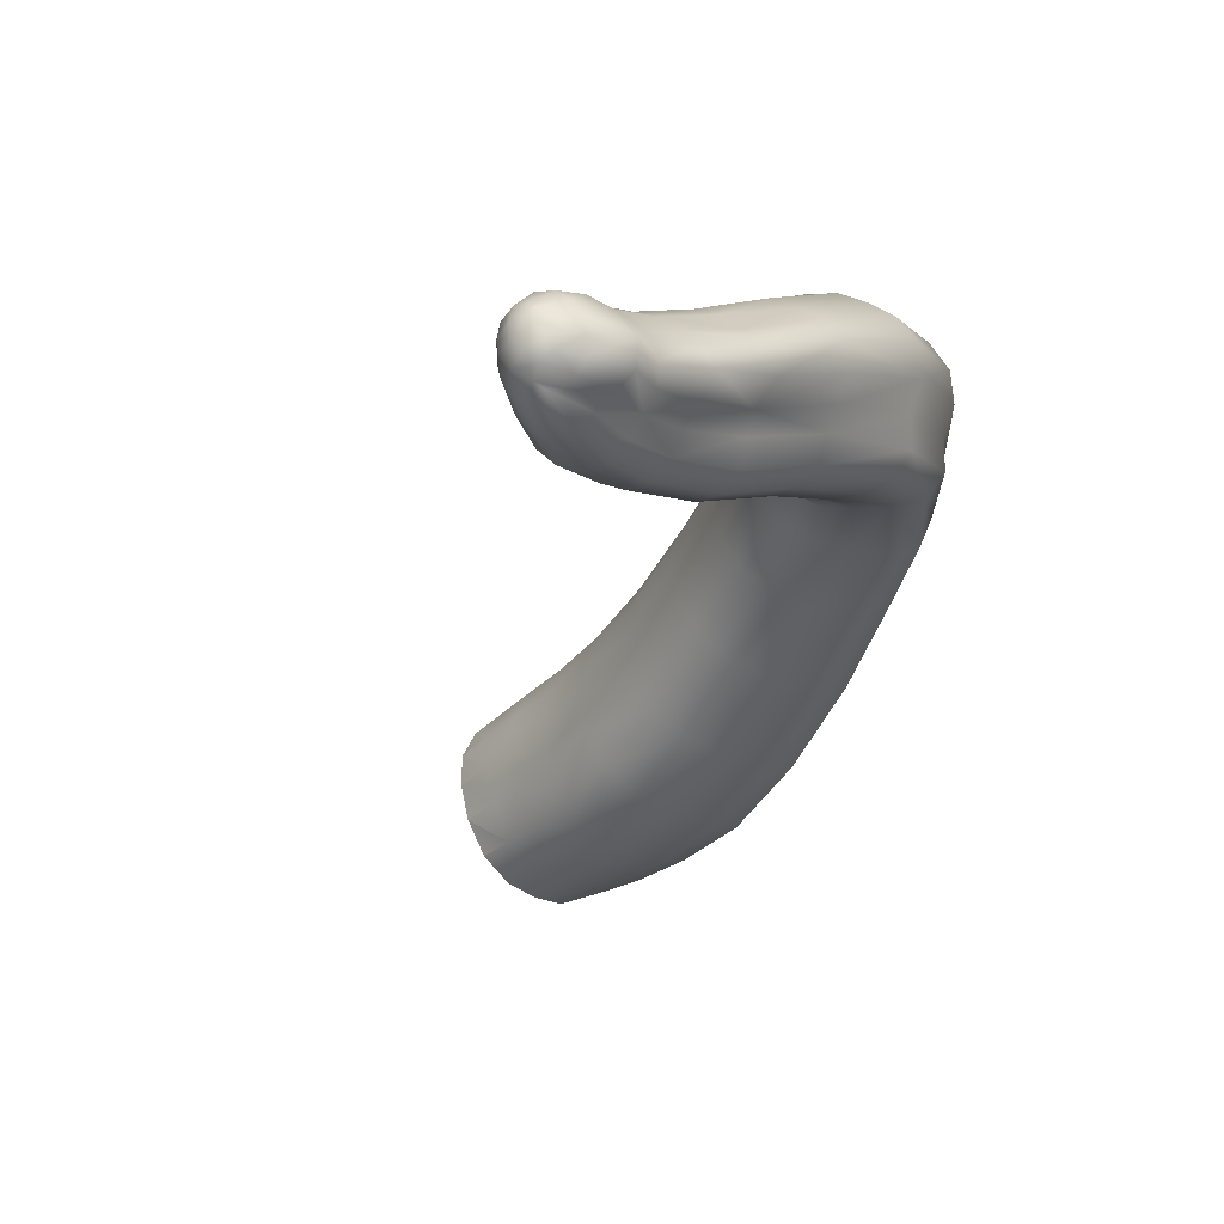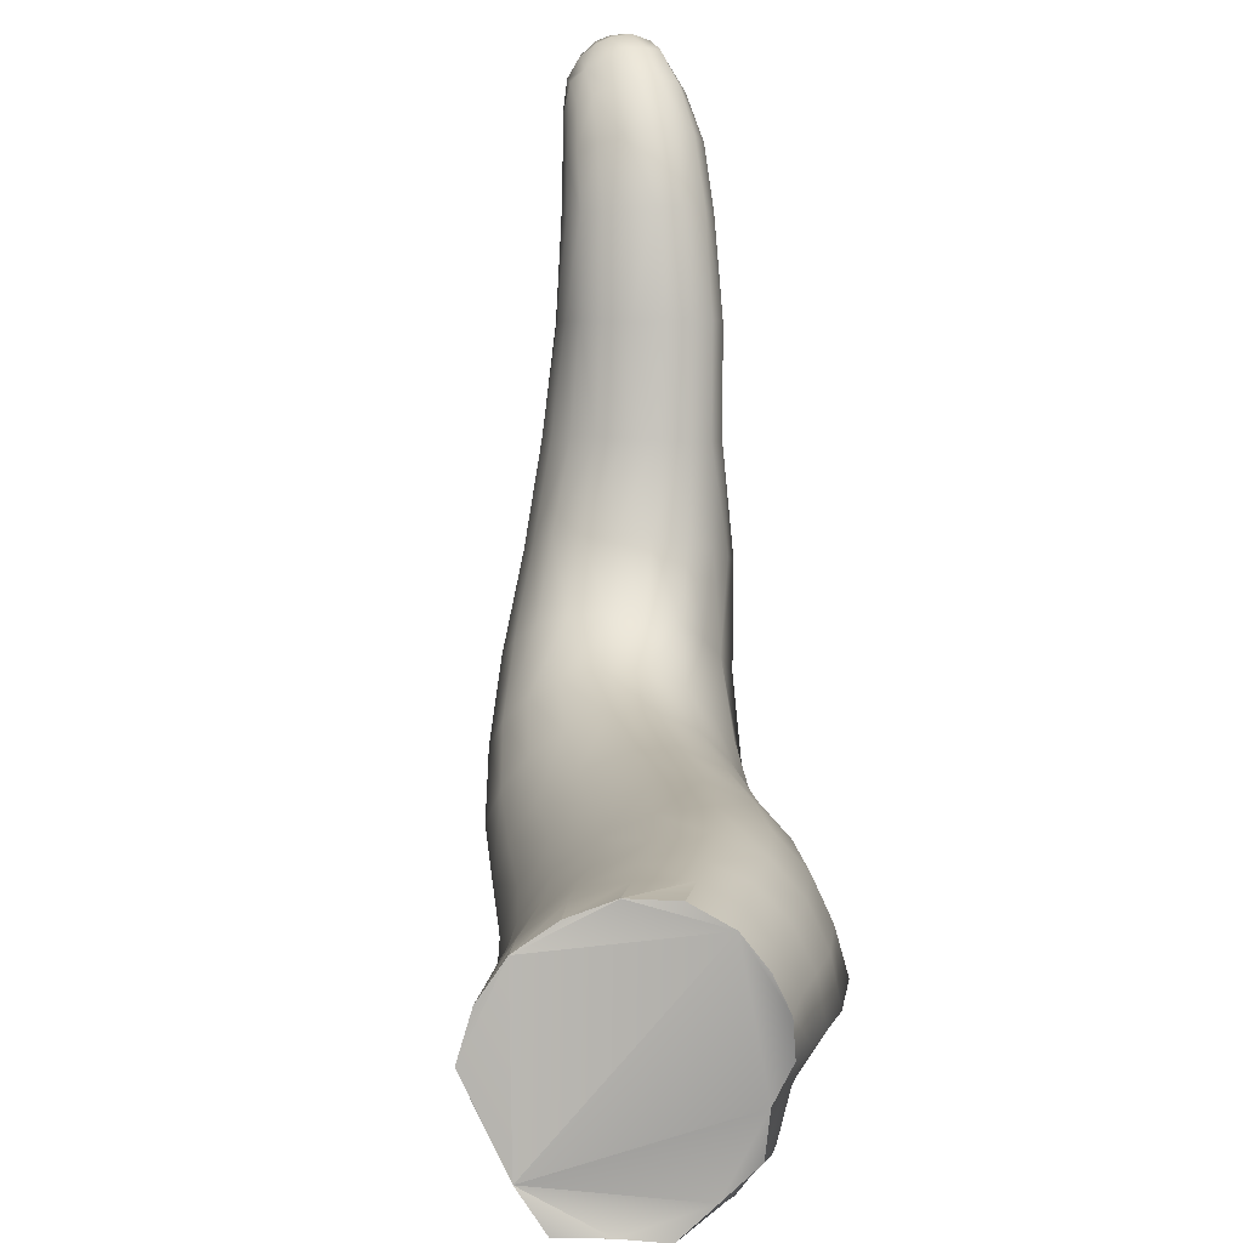
<metadata>
{"format":"obj","ext":"obj","renderer":"f3d","projection":"perspective","resolution":1024,"background":"white","views":[{"elev":26.0,"azim":-126.1,"up":"+Z"},{"elev":25.8,"azim":143.7,"up":"+Y"}]}
</metadata>
<code>
v  -15.89 32.12 -16.22
v  -19.6 24.07 -22.7
v  -29.04 21.7 -13.36
v  -19.29 34.15 1.748
v  -9.287 37.09 -7.287
v  -9.286 37.09 -7.287
v  -9.286 37.09 -7.286
v  -21.5 15.41 -27.35
v  -31.41 12.8 -18.45
v  -25.33 29.6 -6.731
v  0.3057 36.8 1.73
v  0.3045 36.8 1.729
v  -9.287 37.09 -7.286
v  -31.54 2.081 -21.5
v  -35.95 26.57 3.612
v  -40.53 18.86 -3.341
v  -21.96 4.894 -28.05
v  -29.14 30.68 11.3
v  -9.592 33.08 11.06
v  -42.6 8.789 -9.366
v  -18.55 -6.807 -24.64
v  -26.36 -9.446 -18.86
v  -18.73 29.64 20.33
v  0.3152 36.8 1.736
v  10.58 32.4 8.052
v  -42.05 -2.652 -13.96
v  -54.77 13.74 9.01
v  -50.45 22.08 16.98
v  -56.38 3.116 2.502
v  -17.2 -20.02 -24.46
v  -41.77 26.83 25.49
v  -7.511 24.13 28.22
v  1.385 28.43 18.63
v  10.58 32.4 8.053
v  -56.05 -9.101 -2.251
v  -23.03 -23.09 -19.81
v  -34.54 -13.64 -12.09
v  -30.66 25.33 33.16
v  20.56 25.41 12.52
v  20.56 25.41 12.52
v  20.55 25.42 12.52
v  -47.92 -20.65 0.8215
v  -64.81 16.3 33.61
v  -70.16 7.015 26.32
v  -55.05 21.95 42.13
v  -72.31 -4.019 20.31
v  -13.65 -32.62 -16.64
v  -43.7 20.39 49.34
v  1.555 16.43 33.12
v  -19.89 19.69 39.75
v  11.3 20.81 23.21
v  20.56 25.41 12.52
v  -73.14 -16.18 15.45
v  -3.252 -24.32 -28.48
v  -4.681 -26.16 -32.74
v  -4.681 -26.16 -32.74
v  -4.68 -26.16 -32.74
v  -4.68 -26.16 -32.74
v  -3.252 -24.32 -28.48
v  -7.657 -27.79 -21.68
v  -29.33 -26.42 -13.55
v  -42.14 -32.15 1.227
v  -33.18 15.14 55.57
v  27.93 15.13 14.68
v  20.56 25.4 12.52
v  20.56 25.41 12.52
v  -65.12 -27.87 18.11
v  -85.33 -0.9953 51.43
v  -79.27 7.78 57.64
v  -88.41 -12.08 46.53
v  -69.61 13.64 64.87
v  -89.85 -24.02 42.1
v  2.986 -33.87 -20.54
v  -20.51 -37.47 -10.84
v  -58.78 12.99 71.43
v  9.017 7.127 34.76
v  -10.91 12.19 45.13
v  -23.95 7.649 59.93
v  18.27 10.82 25.03
v  27.93 15.13 14.68
v  -82.91 -35.28 43.6
v  -3.046 -35.37 -11.34
v  -10.1 -44.44 -5.054
v  -57.48 -37.91 21
v  -47.81 8.532 77.41
v  33 2.617 14.26
v  33 2.606 14.26
v  -92.89 0.1051 86.24
v  -99.11 -8.767 81.23
v  -83.27 6.355 92.39
v  -103.4 -19.19 77.06
v  -72.51 5.732 98.37
v  -105 -31.37 73.98
v  14.44 -30.64 -15.49
v  -34.52 -42.15 3.619
v  -50.34 -47.79 23.1
v  -61.81 1.337 103.6
v  15.34 -6.08 33.35
v  -2.901 1.997 47.31
v  -15.62 -3.045 62.21
v  -38.19 1.254 81.78
v  23.54 -2.1 24.07
v  -75.13 -45.05 46.55
v  -96.94 -41.3 76.81
v  6.438 -35 -5.287
v  -1.116 -41 3.618
v  -24.87 -46.76 10.3
v  -52.6 -5.426 107.8
v  31.1 -9.082 6.639
v  -92.15 -51.74 78.46
v  -111.7 -13.04 108.4
v  -105.1 -4.492 112.4
v  -116.3 -22.98 105.5
v  -95.71 1.46 117.7
v  -118.1 -34.53 104.2
v  -85.58 1.454 123.6
v  25.41 -30.16 -7.796
v  -41.07 -52.74 28.54
v  -67.86 -54.69 49.67
v  -75.78 -2.722 129
v  13.07 -18.16 25.01
v  3 -10.62 46.44
v  -9.821 -15.57 62.24
v  -30.49 -9.499 83.92
v  -45.95 -15.57 110.3
v  21.25 -13.77 15.84
v  31.1 -9.081 6.638
v  32.99 2.51 14.2
v  -84.85 -59.78 82.34
v  -111.6 -43.38 108.1
v  14.86 -31.93 1.963
v  9.638 -41.1 12.23
v  -14.75 -49.58 18.1
v  -30.76 -53.43 36
v  -67.87 -9.164 133.5
v  20.28 -24.57 9.658
v  31.1 -9.082 6.638
v  -107.7 -52.69 111.2
v  -117.5 -4.784 133.9
v  -124.2 -13.03 131.8
v  -108.1 0.528 138.3
v  -130.2 -21.53 130.1
v  -98.74 1.413 144.5
v  -90.18 -1.661 151
v  -129.6 -38.98 136
v  25.41 -30.16 -7.795
v  25.41 -30.16 -7.795
v  29.32 -19.58 -0.6646
v  29.32 -19.58 -0.6645
v  -58.54 -58.34 55.34
v  -75.58 -62.66 87.88
v  -84.23 -7.506 156.9
v  11.26 -28.76 18.48
v  1.978 -23.49 40.47
v  -9.306 -29.69 58.51
v  -25.64 -21.32 84.28
v  -42.15 -26.52 111.6
v  -62.24 -18.19 137.1
v  29.32 -19.58 -0.6643
v  29.32 -19.58 -0.6639
v  29.32 -19.58 -0.6637
v  29.32 -19.58 -0.6635
v  29.32 -19.58 -0.6629
v  31.1 -9.082 6.637
v  -101.2 -59.2 115.8
v  -133.5 -31.51 130.7
v  -123.9 -44.21 141.9
v  25.41 -30.16 -7.796
v  -6.884 -43.83 26.65
v  -22.06 -48.66 43.63
v  -48.15 -58.72 61.98
v  -80.22 -15.24 162.4
v  29.32 -19.58 -0.6625
v  29.34 -19.48 -0.5987
v  -120.4 -51.12 147.4
v  -136.6 -3.858 151.1
v  -129.1 3.009 150.7
v  -143 -10.83 152.2
v  -120.2 6.566 154.8
v  -112 6.866 160.9
v  -104.7 5.36 168.1
v  -148.9 -18.42 154.7
v  -148.7 -25.13 160.3
v  -65.42 -62.3 93.99
v  -93.2 -61.96 121.2
v  -100.1 1.145 175.6
v  -3.436 -33.02 33.09
v  -17.76 -37.64 49.75
v  -24.63 -35.41 82.25
v  -42.77 -39.51 110.1
v  -59.01 -28.07 139.7
v  -78.4 -23.99 166.4
v  -113.3 -54 152.9
v  -142.8 -29.42 167.7
v  -39.38 -53.95 68.57
v  -98.04 -5.197 182.7
v  -140 -35.41 174.9
v  -139.1 19.67 162.1
v  -147.9 15.29 162.3
v  -130.6 21.68 166.4
v  -123.4 21.97 172.1
v  -161.4 4.971 170.5
v  -117.7 21 179.4
v  -113.8 18.9 187.3
v  -162.2 0.3342 177.6
v  -157.6 -2.996 185.8
v  -34.99 -42.64 73.38
v  -56.98 -56.98 99.46
v  -83.95 -60.81 126.8
v  -113.4 14.3 195.6
v  -50.66 -47.98 103.9
v  -61.27 -39.98 139.1
v  -81.24 -34.73 167.5
v  -97.95 -12.45 188.8
v  -133.6 -39.02 182.3
v  -155.2 10.18 165.2
v  -156.1 -7.633 194
v  -75.95 -55.79 131.2
v  -104.2 -53.66 158
v  -115.1 8.854 202.6
v  -125.1 -38.52 187.8
v  -154.6 40.8 172.3
v  -146.3 42.69 172.2
v  -138.9 43.9 175.7
v  -132.7 43.87 181
v  -161.2 37.7 176
v  -165.2 34.59 182.8
v  -128 43.35 187.6
v  -125.2 41.89 194.9
v  -165 31.61 190.7
v  -165.5 28.55 198
v  -69.16 -47.9 134.5
v  -124.6 39.55 202.8
v  -89.6 -41.61 163.1
v  -101.8 -21.63 192.7
v  -119.7 2.57 208.9
v  -151.3 -10.27 202
v  -164.9 25.63 205.8
v  -95.96 -49.57 161.9
v  -116.8 -35.15 191.4
v  -126.5 36.42 209.9
v  -143.5 -9.021 207.1
v  -161.3 23.95 213.2
v  -152.8 72.45 180.9
v  -146.1 72.94 184.2
v  -167.4 67.93 184.3
v  -140.4 72.34 189.1
v  -135.7 71.98 194.9
v  -171 64.64 191
v  -169.6 61.98 198.8
v  -133.2 70.37 201.6
v  -133.6 68.04 208.7
v  -169.8 59.75 205.5
v  -135.3 65.57 215
v  -109.6 -28.33 191.3
v  -127.3 -2.528 210.5
v  -131.3 32.57 216.2
v  -153.9 25.25 217
v  -161 70.92 180.7
v  -174 55.87 214.7
v  -135.4 -6.243 209.3
v  -139.2 62.59 221.1
v  -146.2 27.27 217.9
v  -168.9 54.71 222
v  -160 98.95 192.4
v  -153.3 99.67 195
v  -167.6 96.83 192.8
v  -173.1 93.38 196
v  -147.5 98.98 199.3
v  -143.2 97.92 204.8
v  -175.7 89.44 202
v  -175.1 86.01 208.3
v  -140.3 96 211
v  -140.4 93.1 217.5
v  -179.8 79.02 223.2
v  -142.6 90.04 223
v  -138.6 29.49 219
v  -145.5 60.05 224.4
v  -159.3 57.15 222.3
v  -176.8 82.81 214.5
v  -171.7 79.33 227.1
v  -146.5 86.73 227.8
v  -152.4 58.25 224.4
v  -164.5 80.38 228.8
v  -172.5 113.3 204.1
v  -158.9 117 205.4
v  -153.3 115.5 209.5
v  -177.6 109.5 206.5
v  -179.7 104.9 211.7
v  -148.5 112.3 214.6
v  -179.2 100.8 217.1
v  -146.3 106.3 225.5
v  -148.4 103.6 230.4
v  -180.4 97.46 222.9
v  -178.3 95.17 228.5
v  -152.1 101.6 234.7
v  -152.2 83.74 230.6
v  -158.3 81.64 230.8
v  -165.6 116 203.4
v  -146.1 109.5 220.4
v  -173.8 94.59 232.8
v  -157.2 98.24 236.9
v  -168.1 94.94 234.5
v  -169 125.8 215.7
v  -175.6 124.1 215.4
v  -163.5 126 218
v  -154.4 121.7 224.7
v  -179.6 120.2 217.5
v  -181.1 115.5 221.4
v  -188 109.2 232.5
v  -150.7 114.7 231.1
v  -152.7 114.3 236.2
v  -184.7 106.4 238.6
v  -177.1 105.8 241
v  -156.4 113 241.3
v  -162.7 96.14 236.6
v  -159 124.5 221.2
v  -182.3 112.1 225.7
v  -152 118.9 228.7
v  -171.1 105.9 241.9
v  -160.4 109.4 243.3
v  -165.7 107.2 243.6
v  -177.2 130.5 225.7
v  -171.8 131.8 225.7
v  -180.3 129.2 230.2
v  -162 129.3 230
v  -158.1 126.6 233.3
v  -182.1 125 229.7
v  -182.9 122 232.8
v  -182.8 119.3 236.5
v  -155.7 122.6 236.9
v  -177.4 117.5 244
v  -162.4 119.6 245.8
v  -166.7 131.9 229.2
v  -180.7 117.7 240.7
v  -158.5 121.7 242.3
v  -173 116.8 246.4
v  -167.9 117.4 247.4
v  -178.7 131.1 231.9
v  -168.3 133.1 235.7
v  -164.8 131.4 237.5
v  -181 126.8 239
v  -175.2 127.9 244.2
v  -165.1 126.7 244.9
v  -169.5 125.7 246.5
v  -173.5 133.5 233.6
v  -161.2 127.8 240.3
v  -180.2 129.7 236.2
v  -179.2 126.9 242
v  -172.2 125.5 246.3
v  -172.1 131.7 240.9
v  -176.4 131.8 238.8
v  -168.4 130.2 242.8
v  -15.89 32.12 -16.21
v  -21.5 15.41 -27.34
v  -19.6 24.07 -22.69
v  -18.55 -6.806 -24.64
v  -21.96 4.895 -28.04
v  -7.657 -27.79 -21.68
v  -17.2 -20.01 -24.46
v  -4.681 -26.16 -32.74
v  14.44 -30.64 -15.49
v  2.987 -33.87 -20.54
o Tentacle1
g Tentacle1
f 1 2 3
f 4 5 1
f 6 5 7
f 2 8 9
f 3 10 1
f 9 3 2
f 1 10 4
f 4 11 12
f 4 12 13
f 5 4 13
f 7 5 13
f 14 9 8
f 15 10 3
f 16 3 9
f 8 17 14
f 18 4 10
f 11 4 19
f 20 9 14
f 3 16 15
f 10 15 18
f 9 20 16
f 17 21 22
f 22 14 17
f 4 18 23
f 23 19 4
f 24 11 19
f 19 25 24
f 14 26 20
f 15 16 27
f 18 15 28
f 16 20 29
f 22 21 30
f 26 14 22
f 23 18 31
f 19 23 32
f 25 19 33
f 33 34 25
f 20 26 35
f 27 28 15
f 29 27 16
f 28 31 18
f 35 29 20
f 30 36 22
f 22 37 26
f 31 38 23
f 32 33 19
f 32 23 38
f 33 39 40
f 33 40 41
f 34 33 41
f 42 35 26
f 43 28 27
f 44 27 29
f 45 31 28
f 46 29 35
f 47 36 30
f 37 22 36
f 26 37 42
f 48 38 31
f 33 32 49
f 38 50 32
f 39 33 51
f 51 52 39
f 53 35 42
f 27 44 43
f 28 43 45
f 29 46 44
f 31 45 48
f 35 53 46
f 54 55 56
f 56 57 58
f 54 56 58
f 59 54 58
f 30 60 47
f 61 36 47
f 36 61 37
f 62 42 37
f 38 48 63
f 49 51 33
f 49 32 50
f 63 50 38
f 51 64 65
f 52 51 65
f 52 65 66
f 42 67 53
f 43 44 68
f 45 43 69
f 44 46 70
f 48 45 71
f 46 53 72
f 47 60 73
f 47 74 61
f 37 61 62
f 67 42 62
f 63 48 75
f 51 49 76
f 50 77 49
f 50 63 78
f 64 51 79
f 79 80 64
f 53 67 81
f 68 69 43
f 70 68 44
f 69 71 45
f 72 70 46
f 71 75 48
f 81 72 53
f 73 82 47
f 83 74 47
f 62 61 74
f 62 84 67
f 75 85 63
f 76 79 51
f 76 49 77
f 78 77 50
f 78 63 85
f 86 80 79
f 79 87 86
f 81 67 84
f 88 69 68
f 89 68 70
f 90 71 69
f 91 70 72
f 92 75 71
f 93 72 81
f 82 73 94
f 47 82 83
f 95 74 83
f 74 95 62
f 96 84 62
f 97 85 75
f 79 76 98
f 77 99 76
f 77 78 100
f 85 101 78
f 87 79 102
f 84 103 81
f 68 89 88
f 69 88 90
f 70 91 89
f 71 90 92
f 72 93 91
f 75 92 97
f 81 104 93
f 94 105 82
f 106 83 82
f 83 107 95
f 62 95 96
f 103 84 96
f 85 97 108
f 98 102 79
f 98 76 99
f 100 99 77
f 100 78 101
f 108 101 85
f 87 102 109
f 81 103 110
f 88 89 111
f 90 88 112
f 89 91 113
f 92 90 114
f 91 93 115
f 97 92 116
f 110 104 81
f 115 93 104
f 105 94 117
f 82 105 106
f 107 83 106
f 95 107 118
f 118 96 95
f 96 119 103
f 108 97 120
f 102 98 121
f 99 122 98
f 99 100 123
f 101 124 100
f 101 108 125
f 102 126 109
f 109 127 128
f 128 87 109
f 129 110 103
f 111 112 88
f 113 111 89
f 112 114 90
f 115 113 91
f 114 116 92
f 116 120 97
f 130 104 110
f 104 130 115
f 117 131 105
f 132 106 105
f 106 133 107
f 134 118 107
f 119 96 118
f 103 119 129
f 120 135 108
f 121 126 102
f 121 98 122
f 123 122 99
f 123 100 124
f 125 124 101
f 125 108 135
f 109 126 136
f 127 109 137
f 138 110 129
f 139 112 111
f 140 111 113
f 141 114 112
f 142 113 115
f 143 116 114
f 144 120 116
f 110 138 130
f 115 130 145
f 117 146 147
f 131 117 147
f 131 147 148
f 131 148 149
f 105 131 132
f 133 106 132
f 107 133 134
f 150 118 134
f 118 150 119
f 151 129 119
f 152 135 120
f 126 121 153
f 122 154 121
f 122 123 155
f 124 156 123
f 124 125 157
f 135 158 125
f 136 159 160
f 160 161 162
f 136 160 162
f 136 162 163
f 136 163 109
f 153 136 126
f 137 109 164
f 129 165 138
f 111 140 139
f 112 139 141
f 113 142 140
f 114 141 143
f 115 166 142
f 116 143 144
f 120 144 152
f 130 138 167
f 145 166 115
f 167 145 130
f 146 117 168
f 136 131 149
f 149 159 136
f 153 132 131
f 132 169 133
f 170 134 133
f 134 171 150
f 119 150 151
f 165 129 151
f 135 152 172
f 153 121 154
f 155 154 122
f 155 123 156
f 157 156 124
f 157 125 158
f 172 158 135
f 163 173 174
f 163 174 164
f 109 163 164
f 131 136 153
f 138 165 175
f 139 140 176
f 141 139 177
f 140 142 178
f 143 141 179
f 178 142 166
f 144 143 180
f 152 144 181
f 175 167 138
f 182 166 145
f 183 145 167
f 169 132 153
f 133 169 170
f 171 134 170
f 150 171 184
f 184 151 150
f 151 185 165
f 172 152 186
f 154 187 153
f 154 155 188
f 156 189 155
f 156 157 190
f 158 191 157
f 158 172 192
f 193 175 165
f 176 177 139
f 178 176 140
f 177 179 141
f 179 180 143
f 166 182 178
f 180 181 144
f 181 186 152
f 194 167 175
f 145 183 182
f 167 194 183
f 153 187 169
f 170 169 187
f 170 195 171
f 184 171 195
f 185 151 184
f 165 185 193
f 186 196 172
f 188 187 154
f 188 155 189
f 190 189 156
f 190 157 191
f 192 191 158
f 192 172 196
f 197 175 193
f 198 177 176
f 199 176 178
f 200 179 177
f 201 180 179
f 178 182 202
f 203 181 180
f 204 186 181
f 175 197 194
f 182 183 205
f 183 194 206
f 187 188 170
f 207 195 170
f 195 208 184
f 184 209 185
f 193 185 209
f 210 196 186
f 189 207 188
f 189 190 211
f 191 212 190
f 191 192 213
f 196 214 192
f 193 215 197
f 176 199 198
f 177 198 200
f 178 216 199
f 179 200 201
f 180 201 203
f 202 216 178
f 205 202 182
f 181 203 204
f 186 204 210
f 194 197 217
f 206 205 183
f 217 206 194
f 170 188 207
f 208 195 207
f 184 208 218
f 218 209 184
f 209 219 193
f 196 210 220
f 211 207 189
f 211 190 212
f 213 212 191
f 213 192 214
f 220 214 196
f 221 215 193
f 217 197 215
f 198 199 222
f 200 198 223
f 222 199 216
f 201 200 224
f 203 201 225
f 226 216 202
f 227 202 205
f 204 203 228
f 210 204 229
f 230 205 206
f 231 206 217
f 207 211 208
f 232 218 208
f 219 209 218
f 193 219 221
f 220 210 233
f 212 232 211
f 212 213 234
f 214 235 213
f 214 220 236
f 237 215 221
f 215 237 217
f 222 223 198
f 223 224 200
f 216 226 222
f 224 225 201
f 225 228 203
f 202 227 226
f 205 230 227
f 228 229 204
f 229 233 210
f 206 231 230
f 217 238 231
f 208 211 232
f 239 218 232
f 218 239 219
f 240 221 219
f 233 241 220
f 234 232 212
f 234 213 235
f 236 235 214
f 236 220 241
f 221 242 237
f 217 237 243
f 244 223 222
f 245 224 223
f 222 226 246
f 247 225 224
f 248 228 225
f 226 227 249
f 227 230 250
f 251 229 228
f 252 233 229
f 230 231 253
f 243 238 217
f 253 231 238
f 232 234 239
f 219 239 240
f 242 221 240
f 254 241 233
f 235 255 234
f 235 236 256
f 241 257 236
f 237 242 258
f 258 243 237
f 222 259 244
f 223 244 245
f 224 245 247
f 246 259 222
f 249 246 226
f 225 247 248
f 228 248 251
f 250 249 227
f 253 250 230
f 229 251 252
f 233 252 254
f 260 238 243
f 238 260 253
f 239 234 255
f 255 240 239
f 240 261 242
f 241 254 262
f 256 255 235
f 256 236 257
f 262 257 241
f 263 258 242
f 264 243 258
f 265 244 259
f 245 244 265
f 247 245 266
f 267 259 246
f 268 246 249
f 248 247 269
f 251 248 270
f 271 249 250
f 272 250 253
f 252 251 273
f 254 252 274
f 243 264 260
f 253 260 275
f 261 240 255
f 242 261 263
f 262 254 276
f 255 256 261
f 257 277 256
f 257 262 278
f 279 258 263
f 258 279 264
f 259 267 265
f 265 266 245
f 266 269 247
f 246 268 267
f 249 271 268
f 269 270 248
f 270 273 251
f 250 272 271
f 253 280 272
f 273 274 252
f 274 276 254
f 260 264 281
f 275 280 253
f 281 275 260
f 277 263 261
f 276 282 262
f 261 256 277
f 278 277 257
f 278 262 282
f 263 283 279
f 264 279 284
f 265 267 285
f 286 266 265
f 287 269 266
f 267 268 288
f 268 271 289
f 290 270 269
f 273 270 290
f 271 272 291
f 291 272 280
f 292 274 273
f 293 276 274
f 284 281 264
f 294 280 275
f 295 275 281
f 283 263 277
f 296 282 276
f 277 278 283
f 282 297 278
f 279 283 298
f 298 284 279
f 285 299 265
f 288 285 267
f 265 299 286
f 266 286 287
f 269 287 290
f 289 288 268
f 291 289 271
f 290 300 273
f 280 294 291
f 273 300 292
f 274 292 293
f 276 293 296
f 301 281 284
f 275 295 294
f 281 301 295
f 282 296 302
f 283 278 297
f 302 297 282
f 297 298 283
f 303 284 298
f 304 299 285
f 305 285 288
f 306 286 299
f 287 286 306
f 307 290 287
f 308 288 289
f 309 289 291
f 300 290 307
f 291 294 310
f 311 292 300
f 293 292 311
f 296 293 312
f 284 303 301
f 294 295 313
f 295 301 314
f 302 296 315
f 297 302 316
f 316 298 297
f 298 316 303
f 285 305 304
f 299 304 306
f 288 308 305
f 306 317 287
f 287 317 307
f 289 309 308
f 291 318 309
f 307 319 300
f 310 318 291
f 313 310 294
f 300 319 311
f 311 312 293
f 312 315 296
f 301 303 320
f 314 313 295
f 320 314 301
f 315 321 302
f 316 302 321
f 303 316 322
f 304 305 323
f 306 304 324
f 305 308 325
f 326 317 306
f 327 307 317
f 325 308 309
f 328 309 318
f 319 307 327
f 329 318 310
f 330 310 313
f 311 319 331
f 331 312 311
f 315 312 331
f 322 320 303
f 313 314 332
f 332 314 320
f 333 321 315
f 321 322 316
f 323 324 304
f 325 323 305
f 324 334 306
f 306 334 326
f 317 326 327
f 309 328 325
f 318 329 328
f 327 331 319
f 310 330 329
f 313 335 330
f 331 336 315
f 337 320 322
f 332 335 313
f 320 337 332
f 315 336 333
f 321 333 338
f 338 322 321
f 324 323 339
f 339 323 325
f 340 334 324
f 326 334 340
f 327 326 341
f 325 328 339
f 339 328 329
f 336 331 327
f 329 330 342
f 342 330 335
f 322 338 337
f 335 332 343
f 343 332 337
f 344 333 336
f 345 338 333
f 339 346 324
f 324 346 340
f 340 341 326
f 341 347 327
f 329 348 339
f 327 347 336
f 342 348 329
f 335 349 342
f 337 338 345
f 343 349 335
f 337 350 343
f 336 347 344
f 333 344 345
f 346 339 348
f 351 340 346
f 341 340 351
f 344 347 341
f 352 348 342
f 342 349 352
f 345 350 337
f 349 343 351
f 351 343 350
f 345 344 353
f 348 352 346
f 346 352 351
f 351 353 341
f 341 353 344
f 351 352 349
f 353 350 345
f 350 353 351
f 354 355 356
f 355 357 358
f 354 357 355
f 13 12 354
f 162 161 357
f 357 354 162
f 41 40 354
f 354 12 11
f 41 354 11
f 41 11 24
f 357 359 360
f 163 162 354
f 173 163 354
f 354 40 39
f 173 354 39
f 173 39 52
f 173 52 66
f 161 160 359
f 359 357 161
f 41 24 25
f 25 34 41
f 56 55 361
f 174 173 66
f 66 65 86
f 174 66 86
f 174 86 87
f 174 87 128
f 362 359 160
f 160 159 149
f 362 160 149
f 362 149 148
f 128 127 137
f 128 137 164
f 128 164 174
f 65 64 80
f 80 86 65
f 362 363 359
f 148 147 362

</code>
